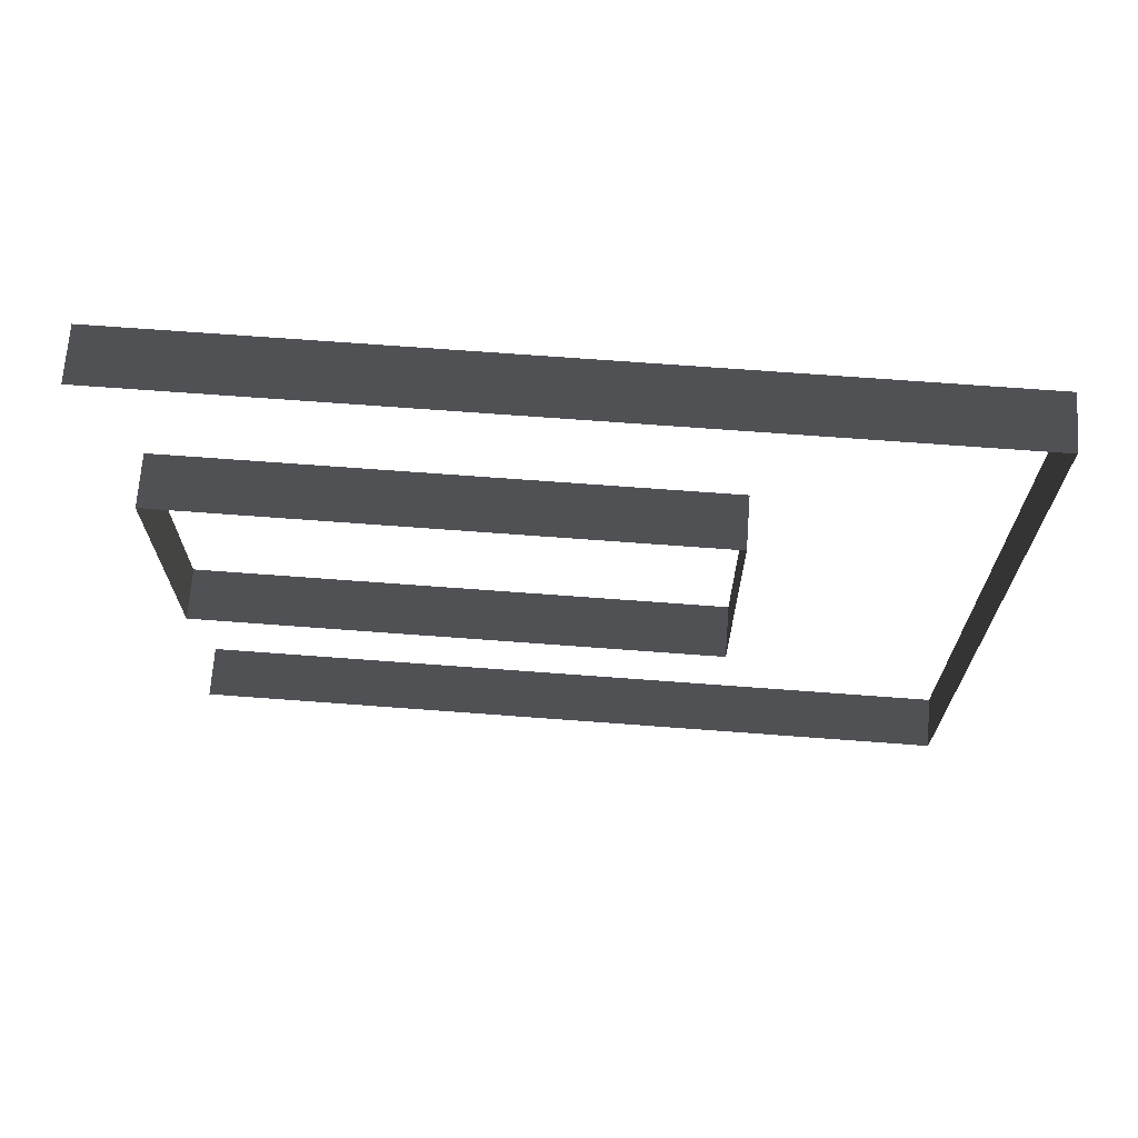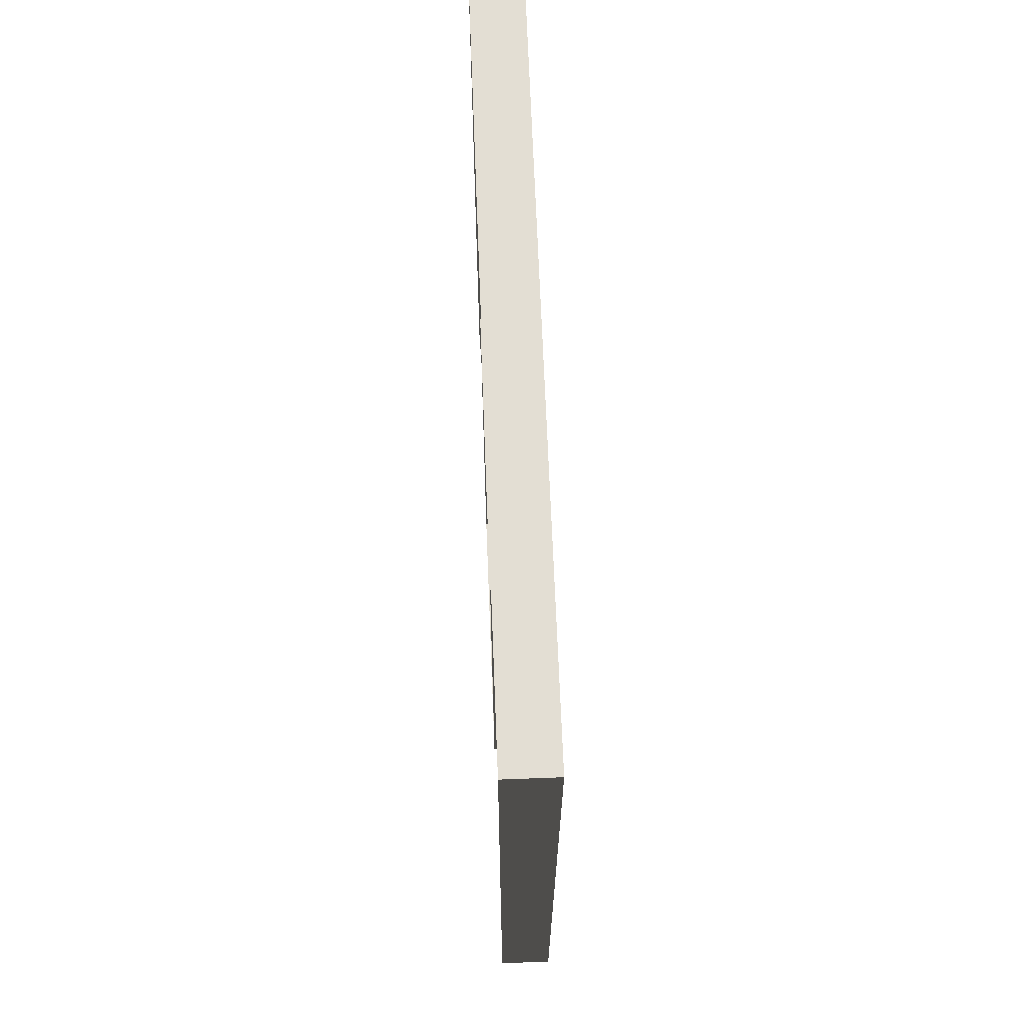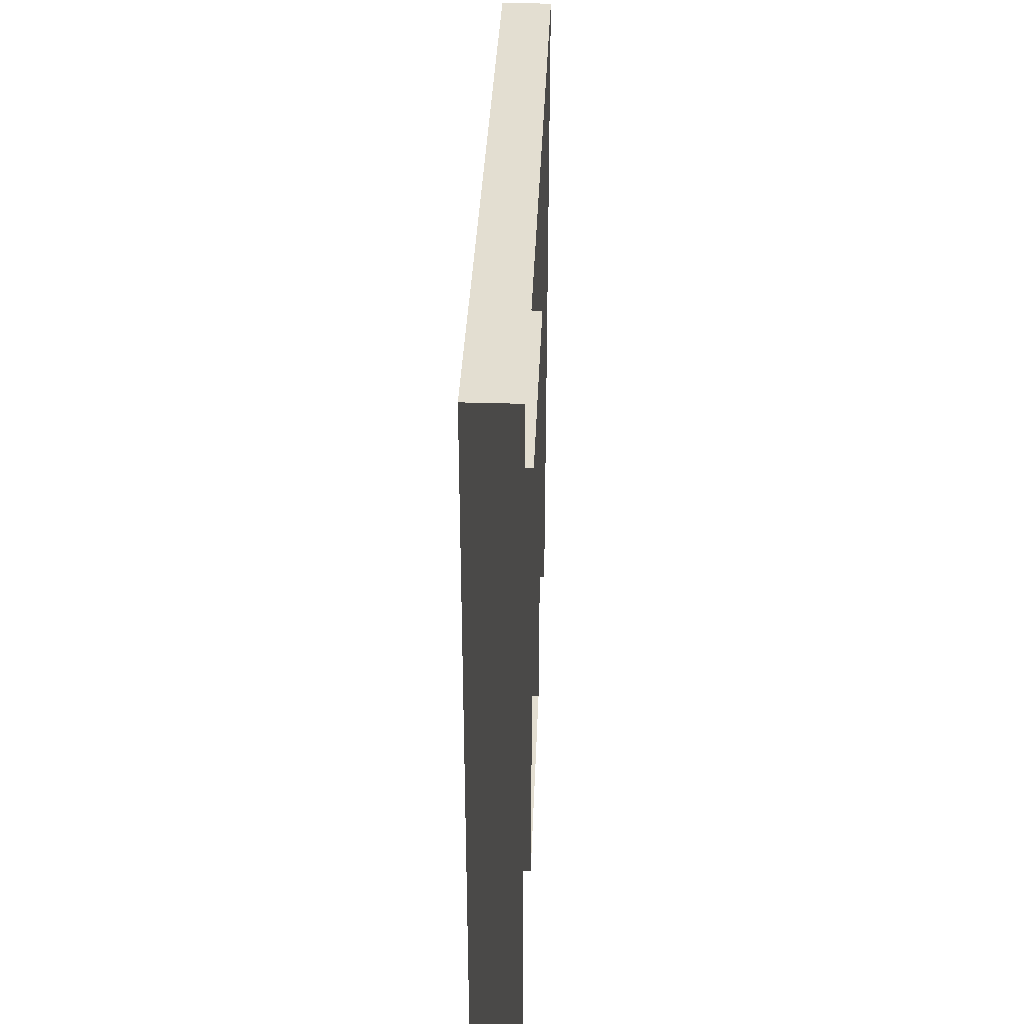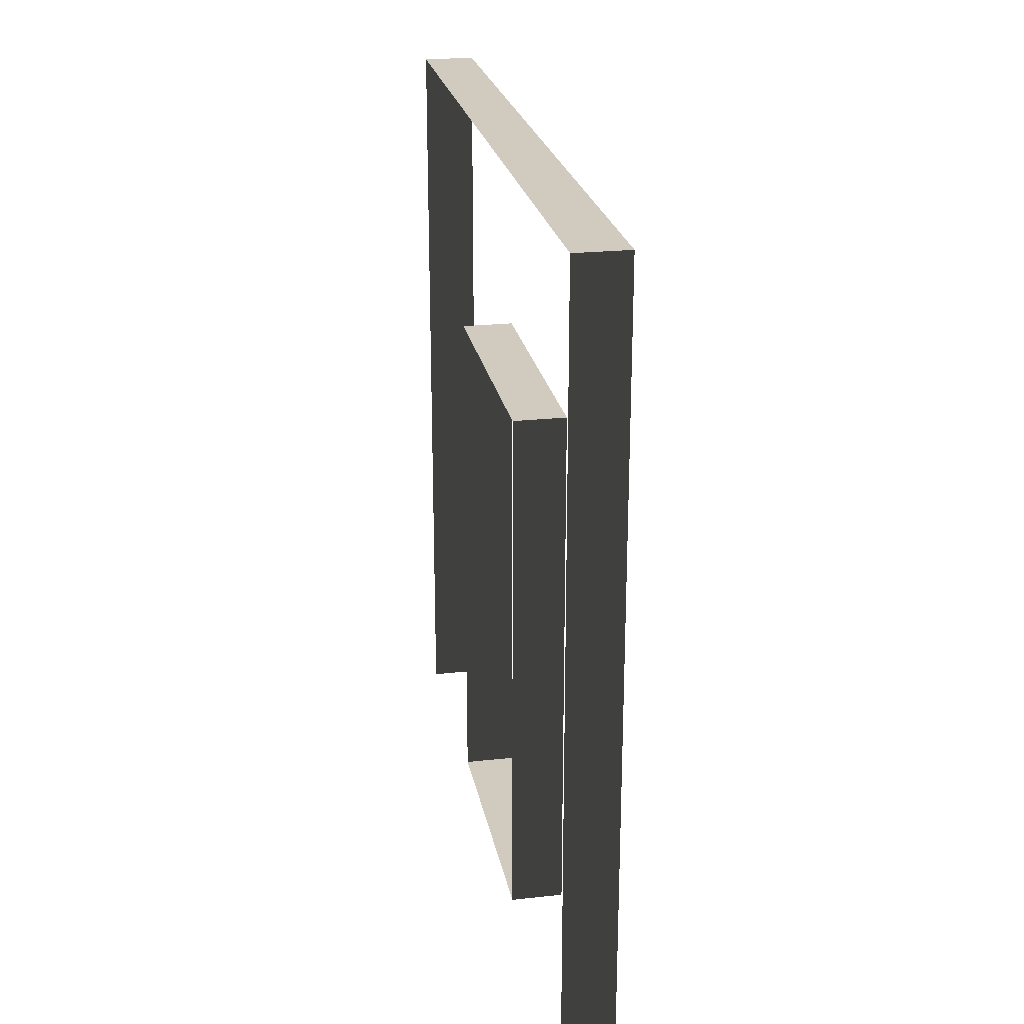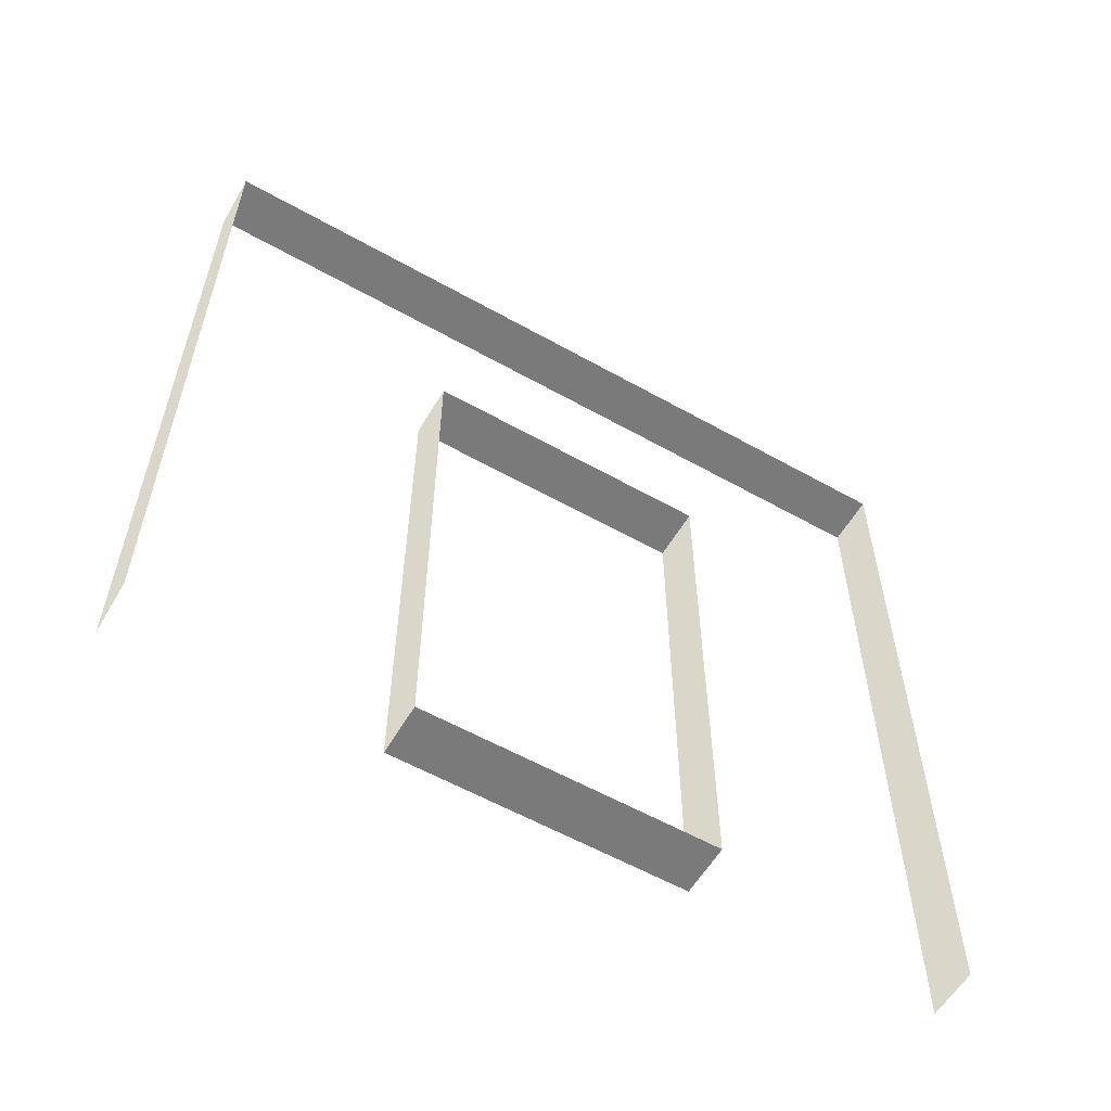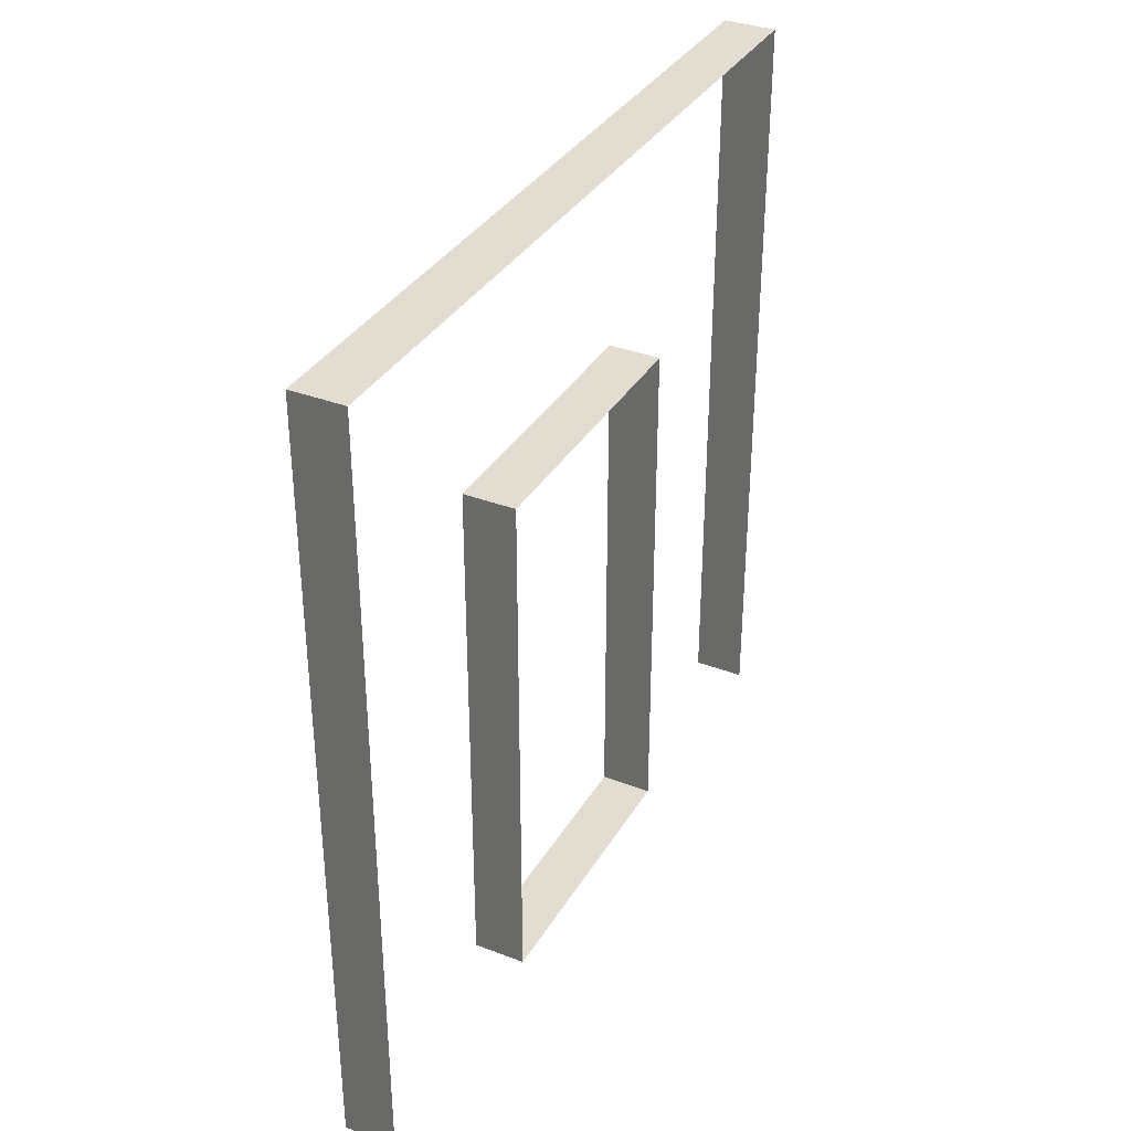
<metadata>
{"format":"obj","ext":"obj","renderer":"f3d","projection":"perspective","resolution":1024,"background":"white","views":[{"elev":69.1,"azim":94.3,"up":"+Z"},{"elev":67.3,"azim":177.8,"up":"+Y"},{"elev":36.3,"azim":-177.7,"up":"+Y"},{"elev":23.5,"azim":-10.5,"up":"+Y"},{"elev":-58.1,"azim":59.8,"up":"+Y"},{"elev":35.1,"azim":-153.0,"up":"+Y"}]}
</metadata>
<code>
v -4.416e-06 3 7.239e-06
v -0.2 3 3
v -0.2 3 7.923e-06
v -4.855e-06 3 3
v -0.2 -4.278e-07 3
v -4.855e-06 3 3
v -4.855e-06 -4.278e-07 3
v -0.2 3 3
v -0.2 -2.09e-07 7.923e-06
v -4.416e-06 3 7.239e-06
v -0.2 3 7.923e-06
v -4.416e-06 -2.09e-07 7.239e-06
v -4.456e-06 2.1 0.95
v -0.2 0.0525 0.95
v -0.2 2.1 0.95
v -4.456e-06 0.0525 0.95
v -4.815e-06 0.0525 2.05
v -0.2 2.1 2.05
v -0.2 0.0525 2.05
v -4.815e-06 2.1 2.05
v -4.815e-06 2.1 2.05
v -0.2 2.1 0.95
v -0.2 2.1 2.05
v -4.456e-06 2.1 0.95
v -4.456e-06 0.0525 0.95
v -0.2 0.0525 2.05
v -0.2 0.0525 0.95
v -4.815e-06 0.0525 2.05
g wall01_door1m_8821_1530
f 1 3 2
f 2 4 1
f 5 7 6
f 6 8 5
f 9 11 10
f 10 12 9
f 13 15 14
f 14 16 13
f 17 19 18
f 18 20 17
f 21 23 22
f 22 24 21
f 25 27 26
f 26 28 25

</code>
